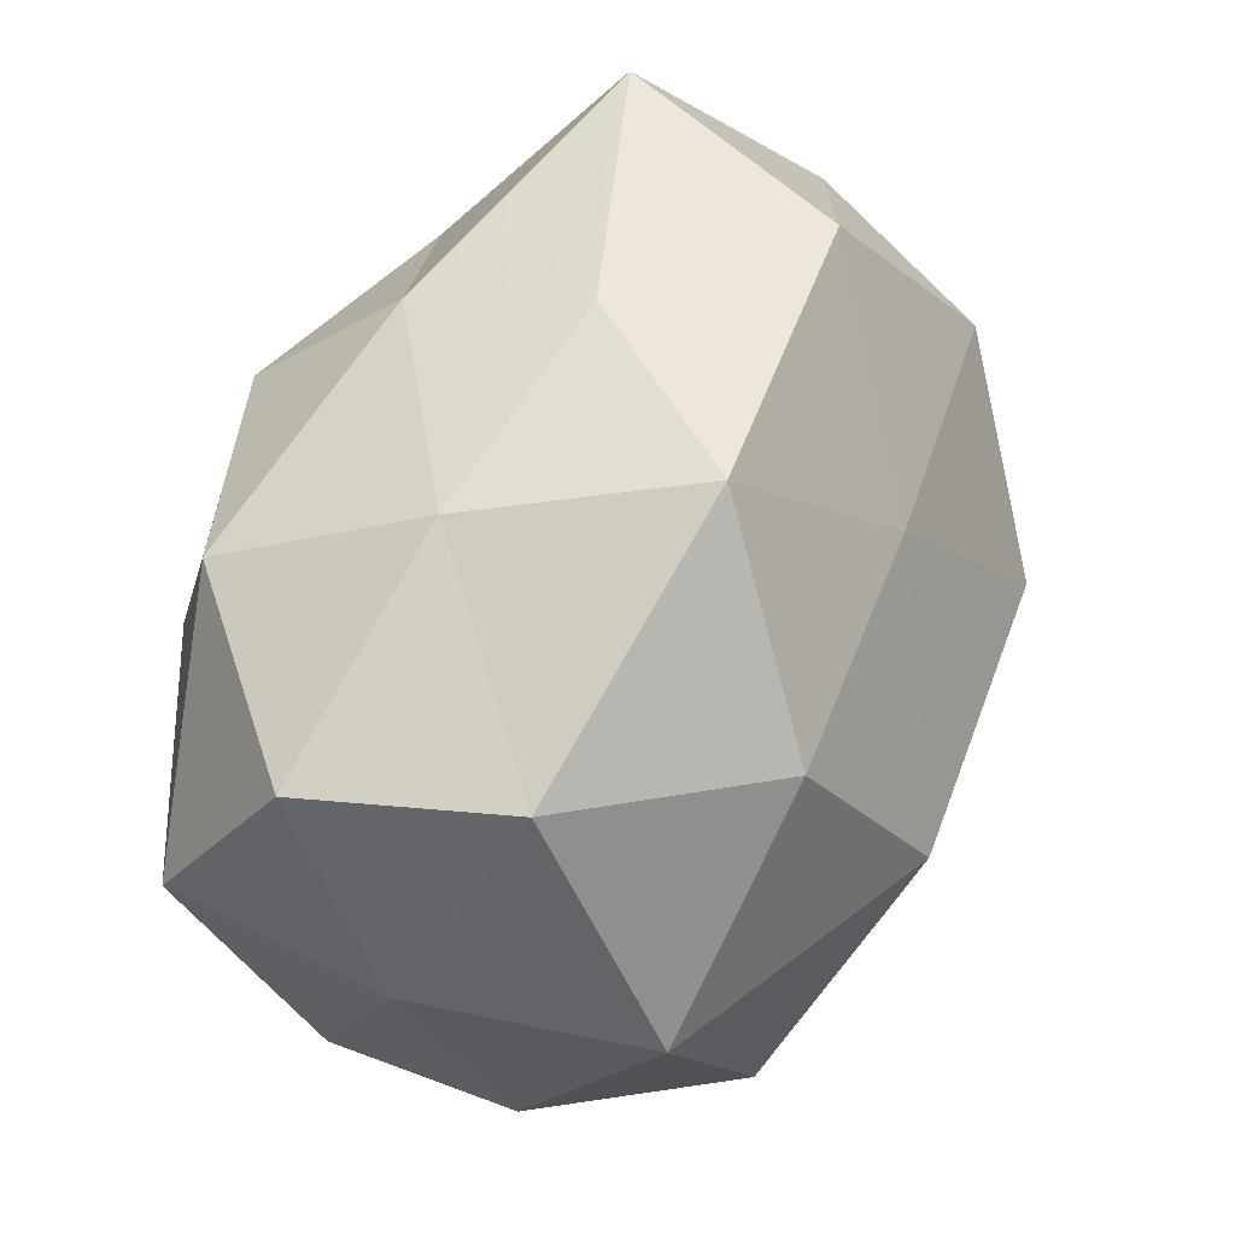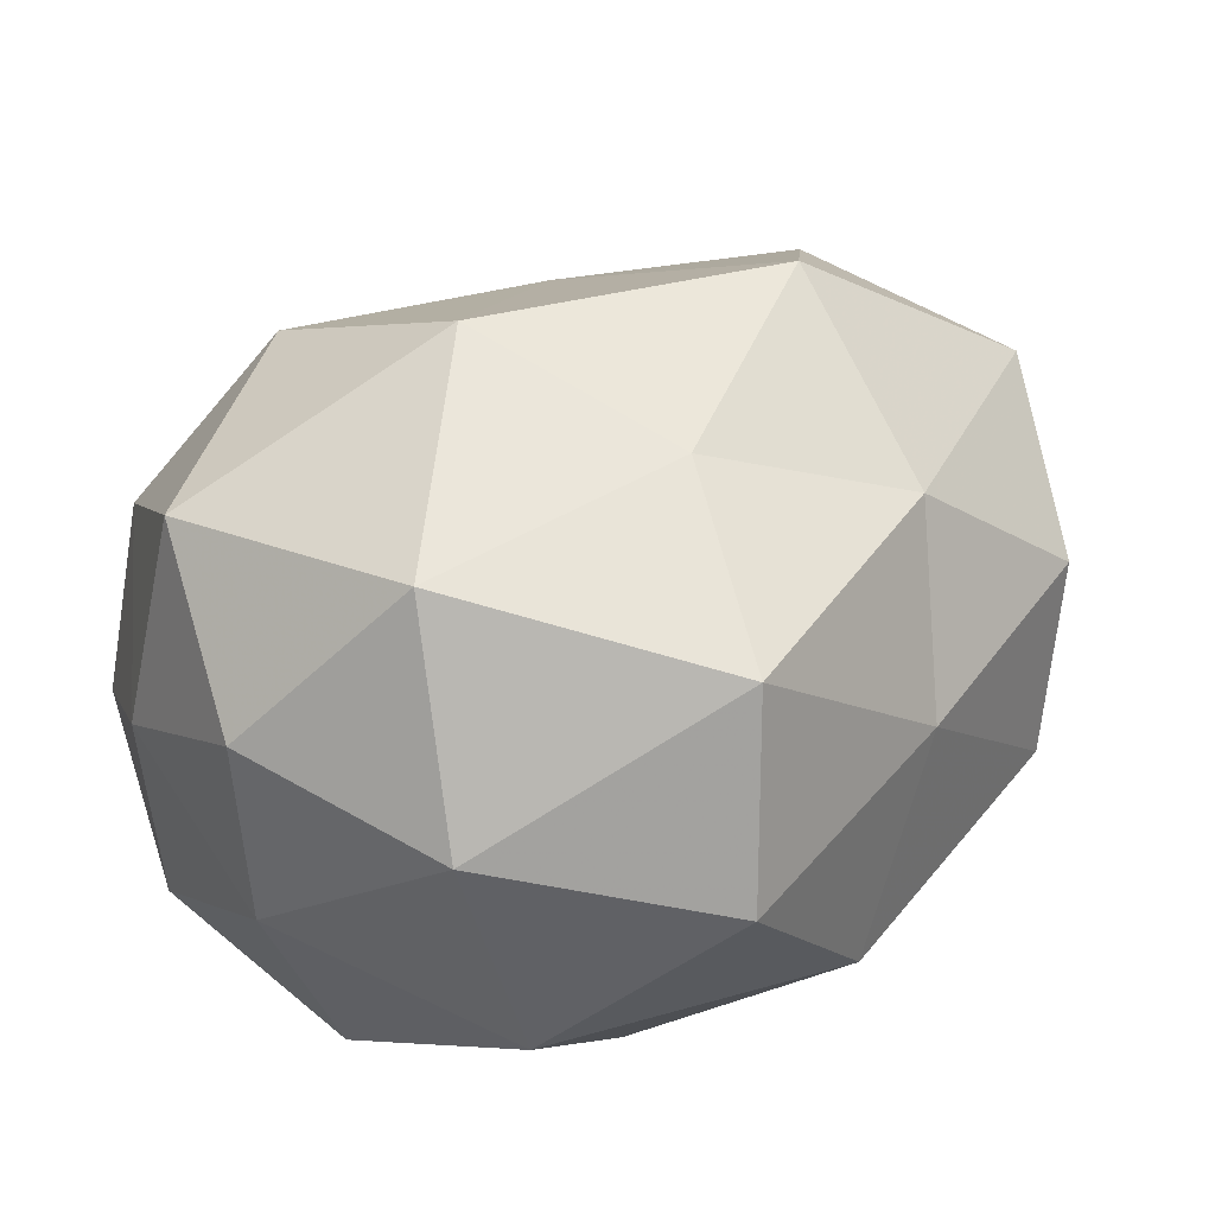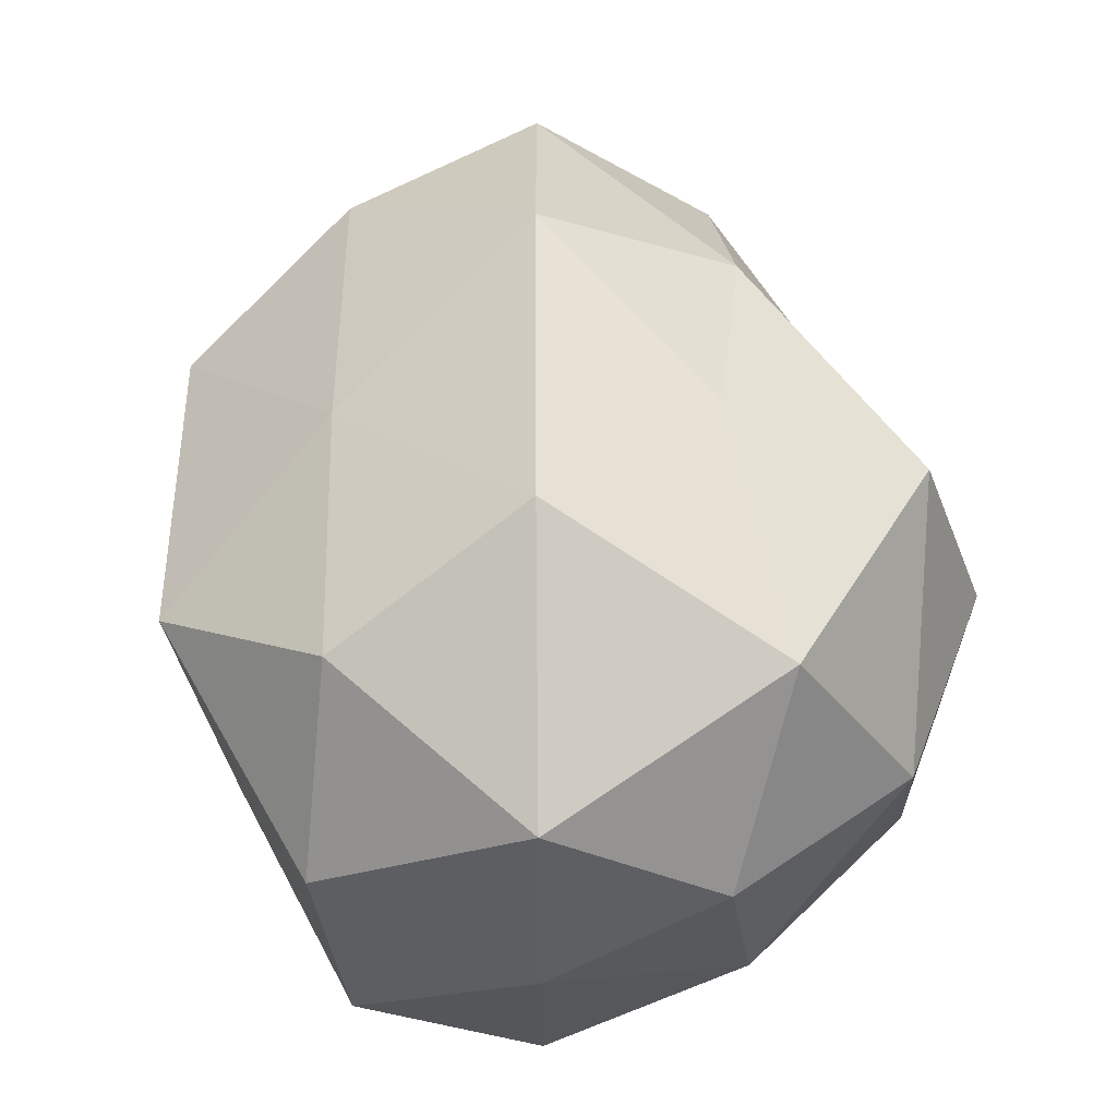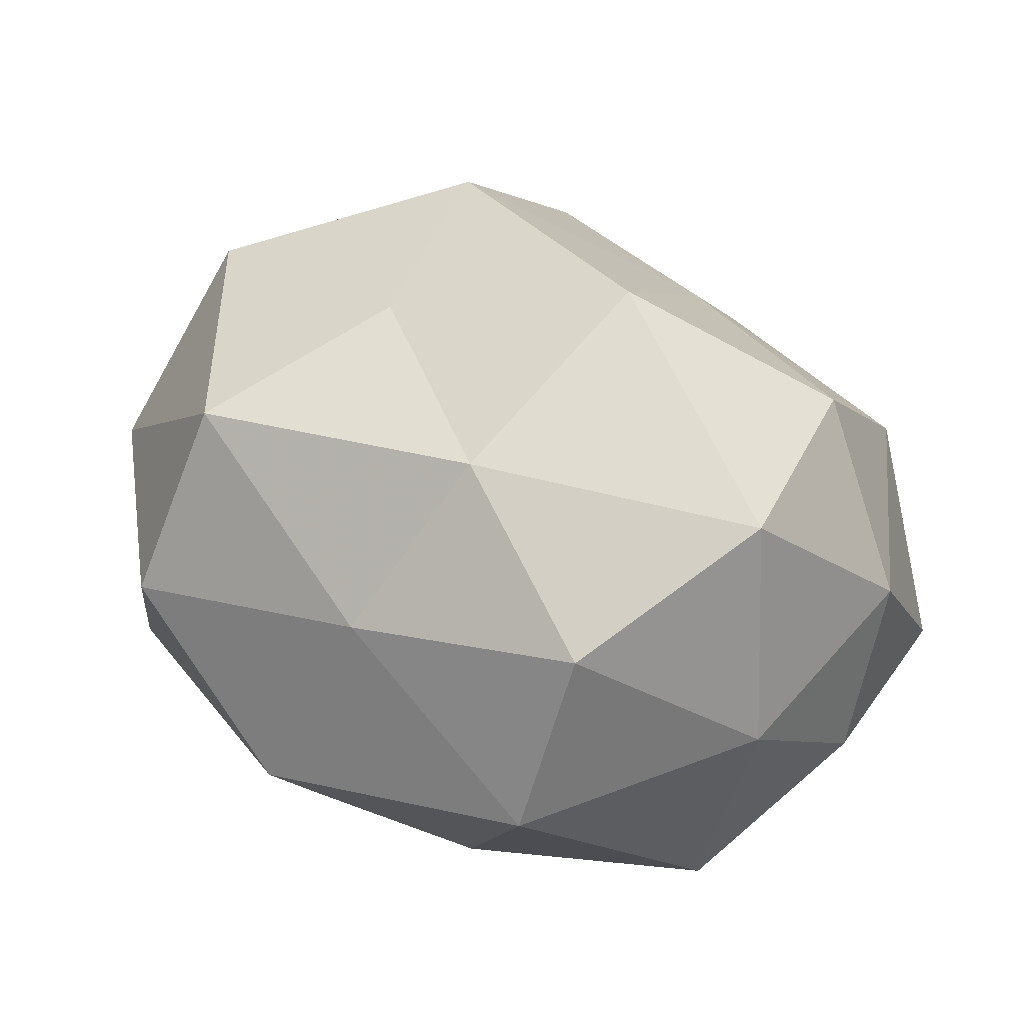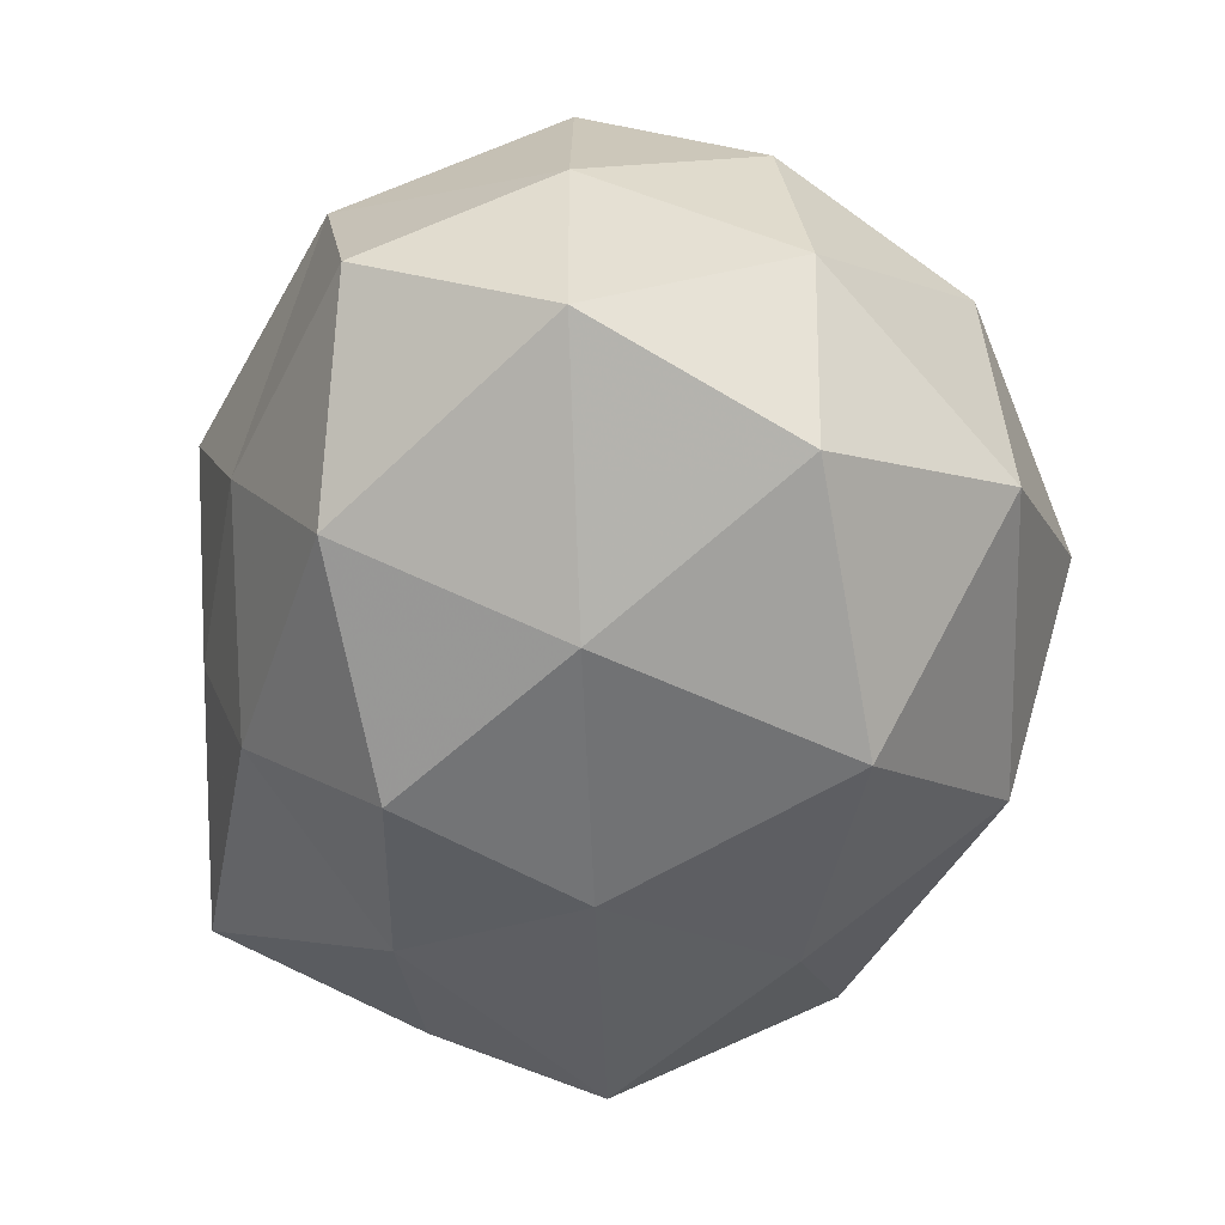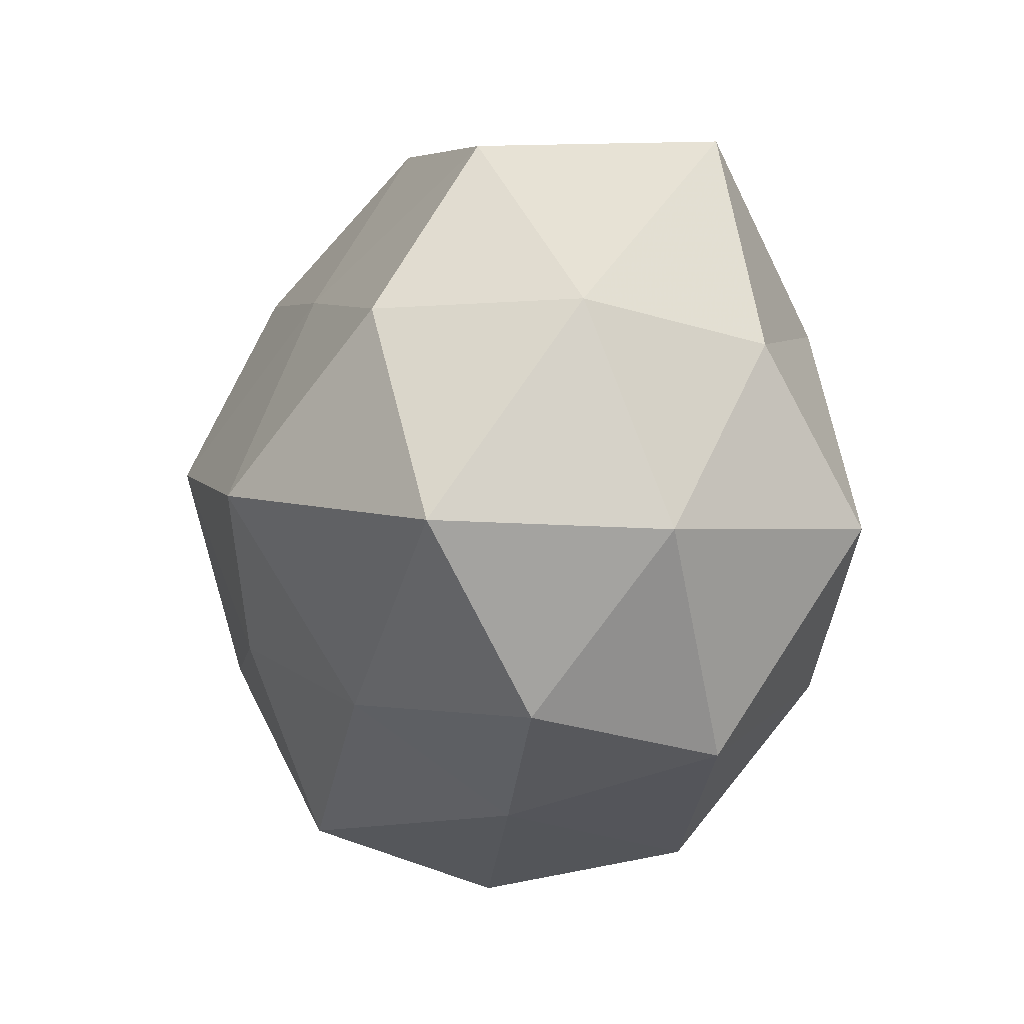
<metadata>
{"format":"obj","ext":"obj","renderer":"f3d","projection":"perspective","resolution":1024,"background":"white","views":[{"elev":63.8,"azim":-66.0,"up":"+Y"},{"elev":39.5,"azim":-35.9,"up":"+Z"},{"elev":60.6,"azim":-103.2,"up":"+Z"},{"elev":26.4,"azim":46.7,"up":"+Z"},{"elev":-55.5,"azim":-100.7,"up":"+Z"},{"elev":-8.8,"azim":78.8,"up":"+Y"}]}
</metadata>
<code>
v -0.03854 -0.03197 0.01029
v 0.04165 0.03695 -0.01395
v 0.0412 0.01537 0.02594
v 0.008359 0.03646 -0.02326
v 0.01912 -0.02401 -0.03133
v 0.02494 -0.003623 0.04028
v -0.01982 0.006243 -0.03687
v 0.02733 0.0177 -0.02933
v 0.05214 0.01495 0.004257
v 0.04958 0.01134 -0.017
v -0.01409 0.0417 -0.008374
v 0.003961 -0.04384 -0.01862
v -0.01939 0.0297 0.0308
v -0.01223 0.004859 0.04269
v -0.01225 -0.02362 -0.03812
v -0.04247 0.03389 -0.01152
v -0.04822 0.01278 -0.02335
v -0.0005134 -0.01869 0.03519
v -0.04958 -0.01118 -0.007236
v -0.008821 -0.0411 0.02521
v 0.04344 -0.008147 -0.02997
v 0.016 -0.03981 0.005525
v -0.04107 -0.01232 -0.02988
v 0.02322 -0.0274 0.02506
v -0.03254 -0.03546 -0.01608
v -0.04349 0.01192 0.02777
v -0.03307 -0.01849 0.03358
v 0.03805 -0.03365 -0.01423
v 0.05223 -0.009928 0.02143
v -0.04961 0.0132 0.001925
v 0.01101 -0.0007849 -0.03706
v 0.05382 -0.01041 -0.005242
v 0.01147 0.02294 0.02904
v 0.01268 0.04204 -0.00458
v -0.02292 0.0322 -0.0294
v -0.03578 0.03621 0.0108
v -0.01426 -0.04834 0.002194
v 0.04329 -0.03006 0.008285
v 0.00183 0.02189 -0.03786
v 0.03266 0.03756 0.01243
v -0.002576 0.04654 0.01522
v -0.0492 -0.00807 0.01419
f 2 8 4
f 2 10 8
f 2 9 10
f 12 15 5
f 6 14 18
f 8 10 21
f 15 23 7
f 17 7 23
f 23 19 17
f 18 24 6
f 20 24 18
f 22 24 20
f 25 15 12
f 1 19 25
f 25 23 15
f 25 19 23
f 26 14 13
f 27 18 14
f 20 27 1
f 20 18 27
f 27 14 26
f 12 5 28
f 28 5 21
f 12 28 22
f 6 29 3
f 9 3 29
f 24 29 6
f 17 30 16
f 19 30 17
f 5 15 31
f 15 7 31
f 31 21 5
f 8 21 31
f 10 9 32
f 32 21 10
f 28 21 32
f 9 29 32
f 3 33 6
f 33 14 6
f 33 13 14
f 34 2 4
f 34 4 11
f 4 35 11
f 11 35 16
f 35 7 17
f 16 35 17
f 11 16 36
f 13 36 26
f 36 16 30
f 36 30 26
f 37 20 1
f 37 12 22
f 37 22 20
f 37 1 25
f 37 25 12
f 22 38 24
f 22 28 38
f 24 38 29
f 38 28 32
f 32 29 38
f 4 8 39
f 31 7 39
f 39 8 31
f 4 39 35
f 35 39 7
f 40 9 2
f 40 3 9
f 40 33 3
f 34 40 2
f 41 13 33
f 34 11 41
f 11 36 41
f 41 36 13
f 41 33 40
f 34 41 40
f 1 42 19
f 1 27 42
f 42 27 26
f 19 42 30
f 26 30 42

</code>
